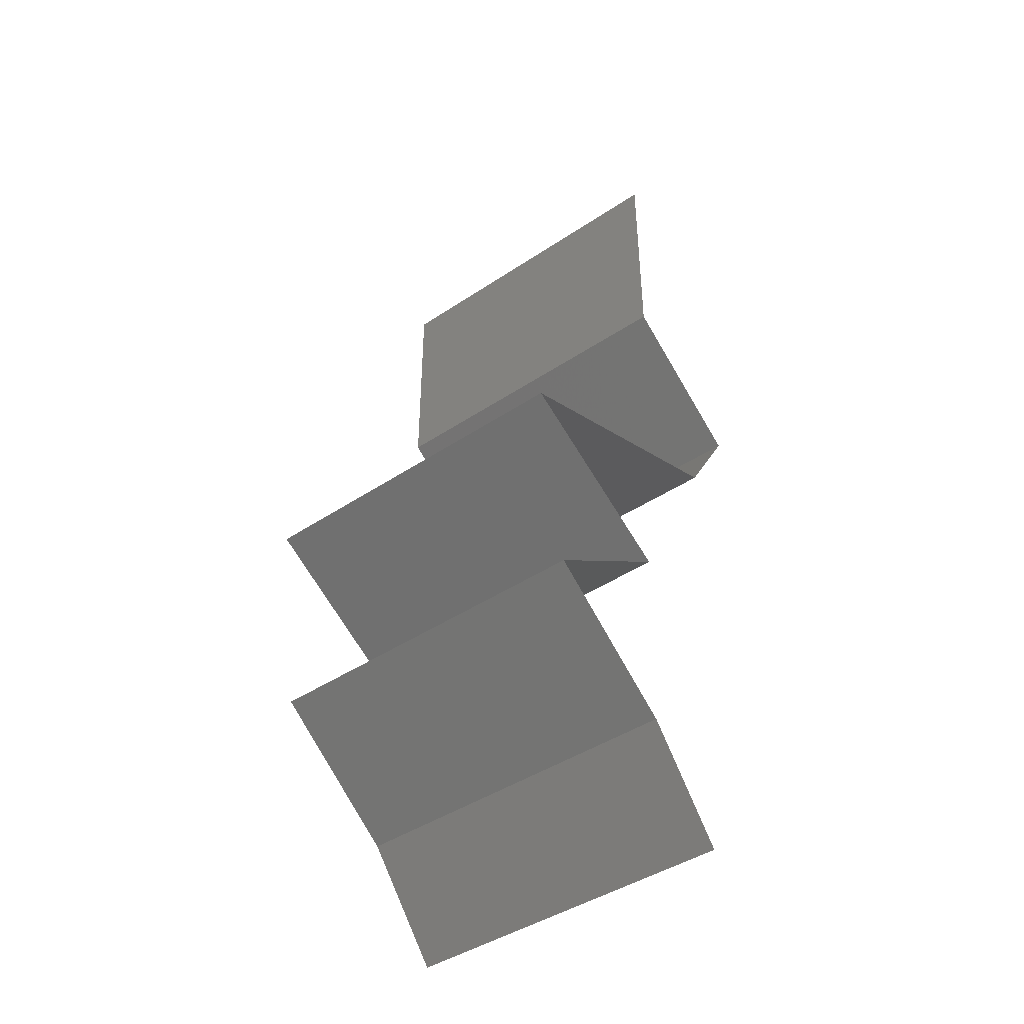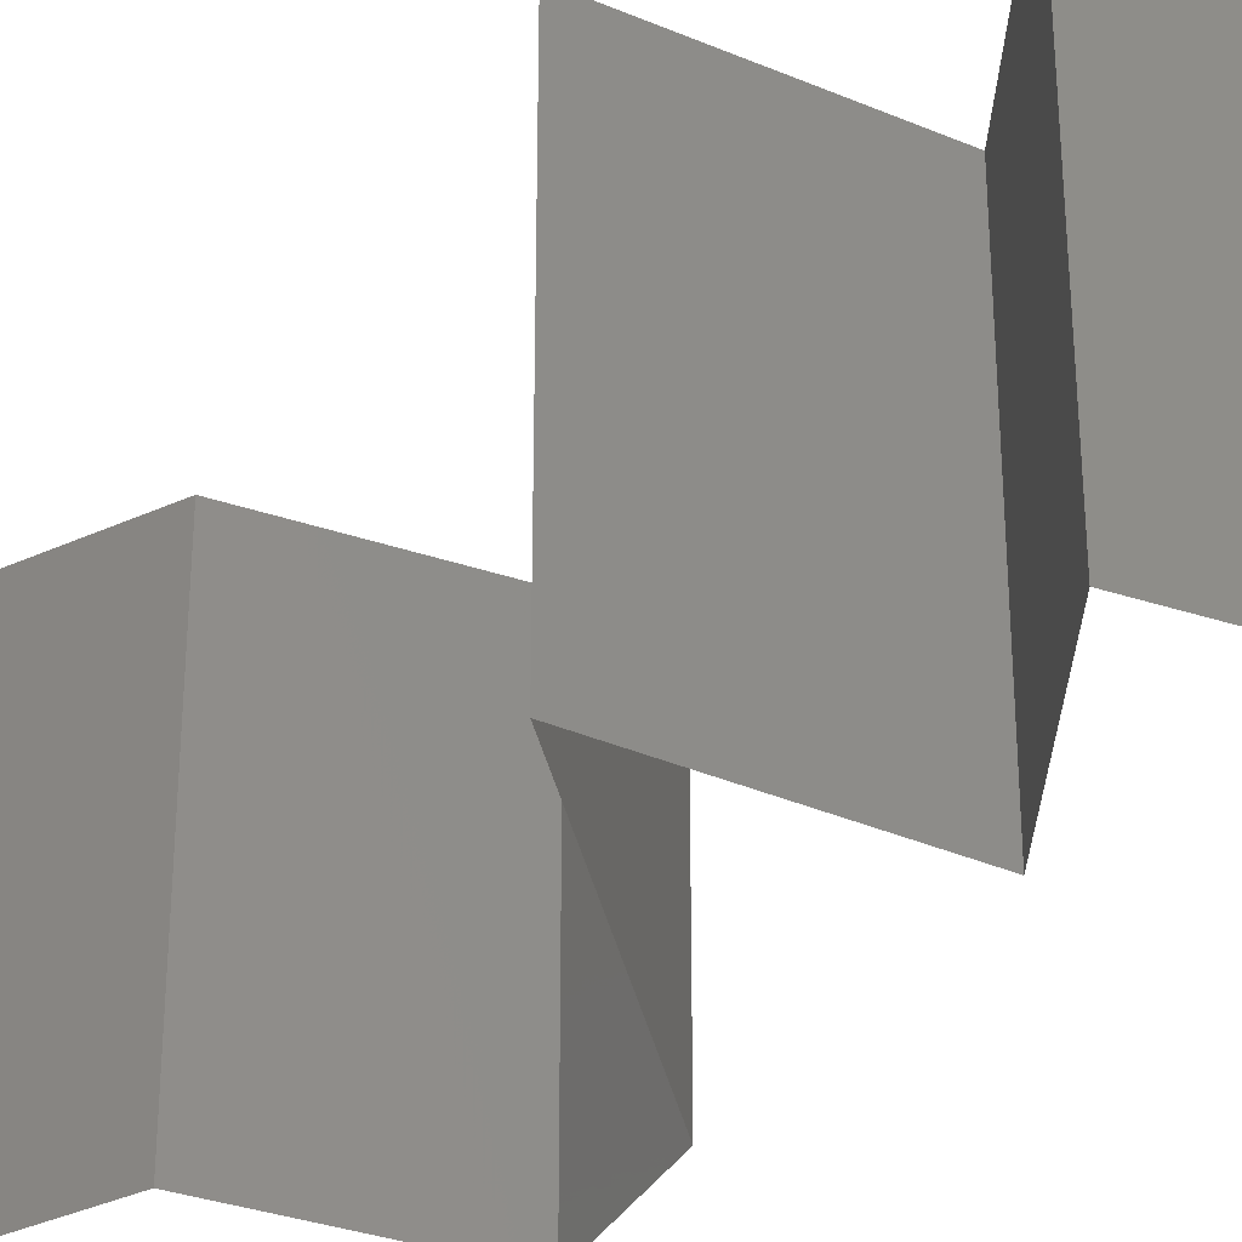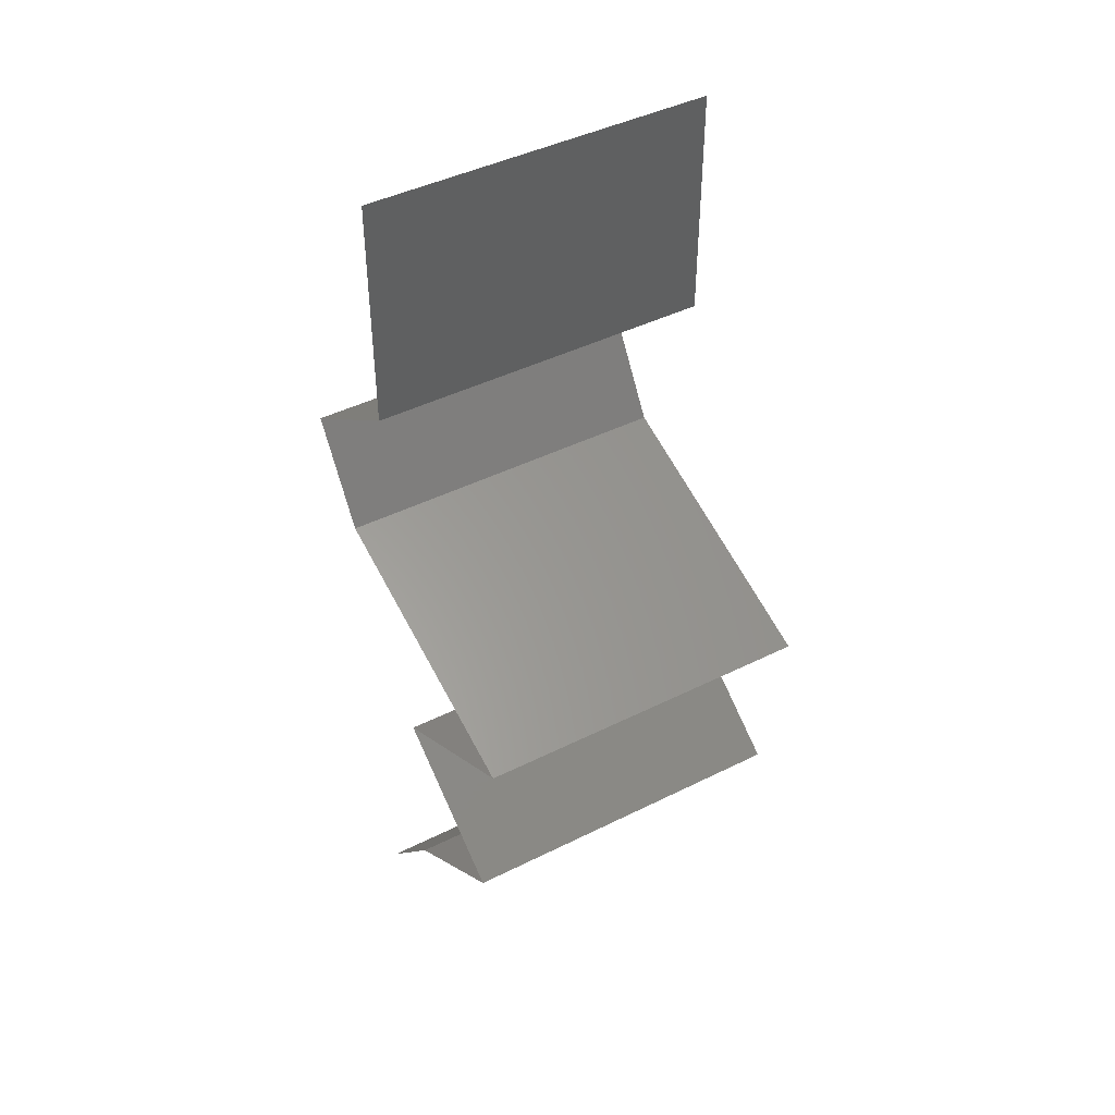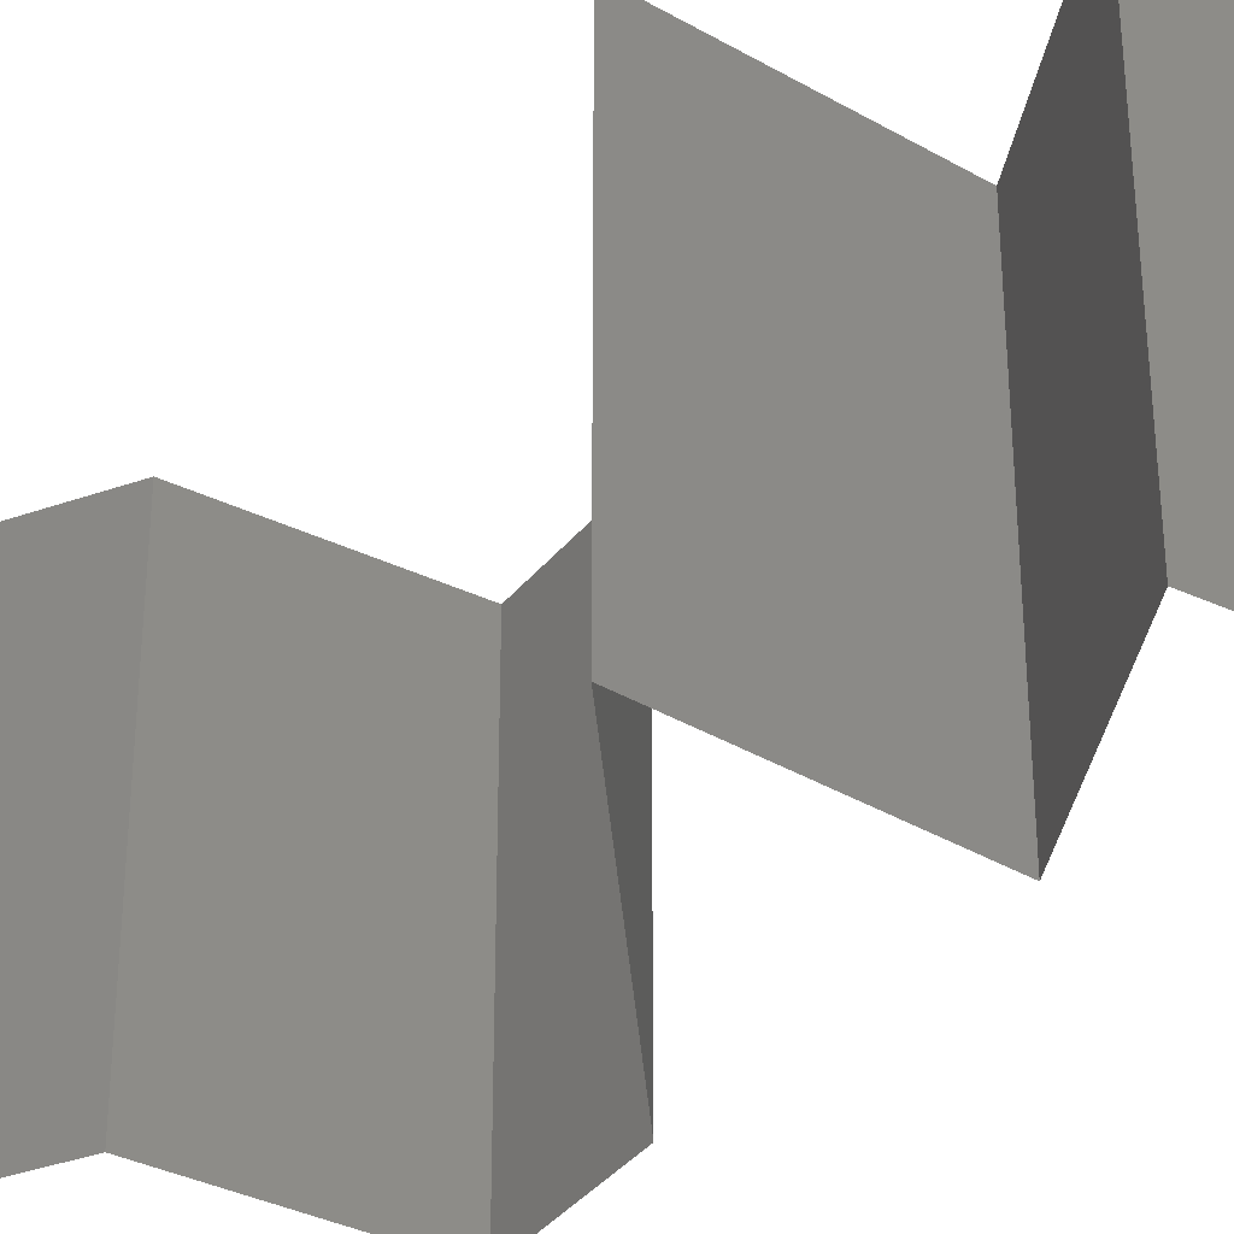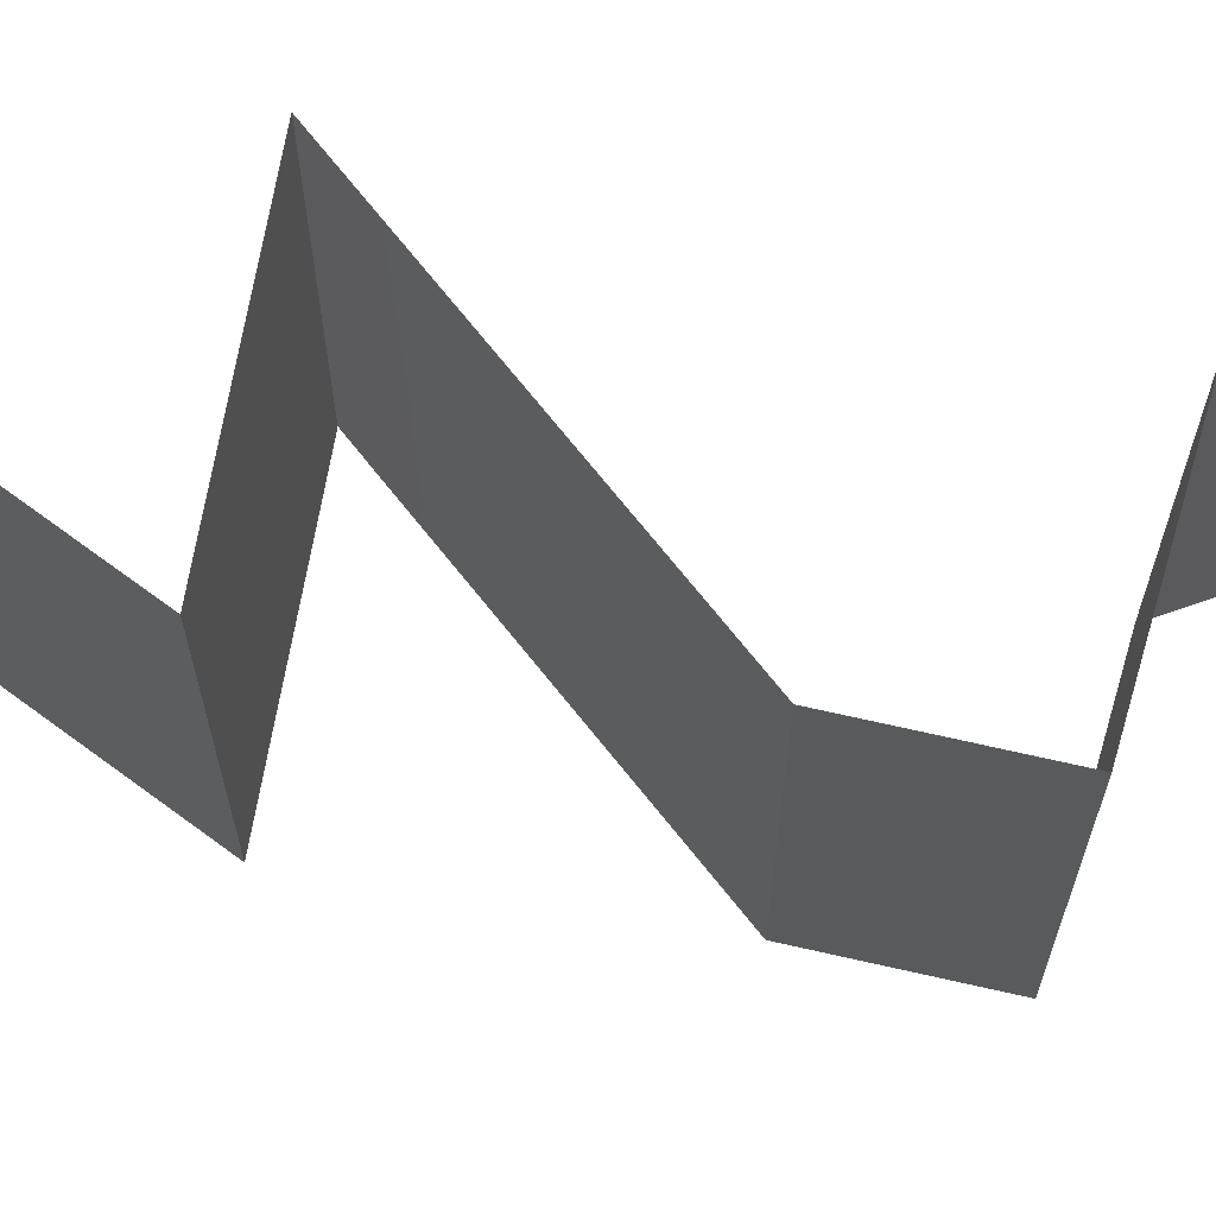
<metadata>
{"format":"stl","ext":"stl","renderer":"f3d","projection":"perspective","resolution":1024,"background":"white","views":[{"elev":-43.4,"azim":-51.7,"up":"+Y"},{"elev":-35.8,"azim":-59.0,"up":"+Z"},{"elev":43.9,"azim":-120.4,"up":"+Y"},{"elev":-38.0,"azim":-66.0,"up":"+Z"},{"elev":71.9,"azim":70.9,"up":"+Z"}]}
</metadata>
<code>
# stl→obj: 52 verts, 78 faces
v 0.04 0.06 0.02
v 0.04 0.05525 0.015
v 0.04 0.06 0.01
v 0.04 0.04644 0
v 0.04 0.05119 0.005
v 0.04 0.04644 0.01
v 0.04 0.05553 0.005
v 0.04 0.06 0
v 0.04 0.05091 0.015
v 0.04 0.04644 0.02
v 0.04 0.05322 0.02
v 0.04 0.05322 0
v 0.04 0.05322 0.01
v 0.04415 0.04354 0.005
v 0.0483 0.04063 0
v 0.0483 0.04063 0.02
v 0.04415 0.04354 0.015
v 0.0483 0.04063 0.01
v 0.0465 0.03773 0.015
v 0.0447 0.03483 0.01
v 0.0465 0.03773 0.005
v 0.0447 0.03483 0
v 0.0447 0.03483 0.02
v 0.02834 0.02902 0.02
v 0.0352 0.03146 0.01238
v 0.03652 0.03193 0.02
v 0.02834 0.02902 0.01
v 0.0391 0.03284 0.006395
v 0.04046 0.03333 0.01497
v 0.02834 0.02902 0
v 0.03355 0.03088 0.005717
v 0.03652 0.03193 0
v 0.03346 0.02612 0.00602
v 0.03857 0.02322 0
v 0.03857 0.02322 0.02
v 0.03346 0.02612 0.01408
v 0.03857 0.02322 0.01
v 0.03435 0.02032 0.005
v 0.03012 0.01741 0
v 0.03012 0.01741 0.02
v 0.03435 0.02032 0.015
v 0.03012 0.01741 0.01
v 0.03416 0.01451 0.015
v 0.0382 0.01161 0
v 0.03416 0.01451 0.005
v 0.0382 0.01161 0.01
v 0.0382 0.01161 0.02
v 0.04062 0.008707 0.015
v 0.04304 0.005805 0
v 0.04062 0.008707 0.005
v 0.04304 0.005805 0.01
v 0.04304 0.005805 0.02
f 1 2 3
f 4 5 6
f 3 7 8
f 6 9 10
f 11 2 1
f 12 5 4
f 8 7 12
f 10 9 11
f 12 7 5
f 11 9 2
f 9 13 2
f 7 13 5
f 6 13 9
f 5 13 6
f 2 13 3
f 3 13 7
f 4 14 15
f 16 17 10
f 10 17 6
f 15 14 18
f 6 14 4
f 18 17 16
f 18 14 17
f 17 14 6
f 18 19 20
f 15 21 22
f 20 21 18
f 23 19 16
f 18 21 15
f 16 19 18
f 22 21 20
f 20 19 23
f 24 25 26
f 27 25 24
f 20 28 22
f 23 29 20
f 30 31 27
f 22 28 32
f 28 29 25
f 26 29 23
f 32 31 30
f 20 29 28
f 31 28 25
f 31 25 27
f 25 29 26
f 32 28 31
f 30 33 34
f 35 36 24
f 34 33 37
f 24 36 27
f 33 36 37
f 37 36 35
f 27 33 30
f 27 36 33
f 34 38 39
f 40 41 35
f 35 41 37
f 39 38 42
f 38 41 42
f 37 41 38
f 37 38 34
f 42 41 40
f 40 43 42
f 44 45 46
f 42 45 39
f 46 43 47
f 39 45 44
f 47 43 40
f 42 43 46
f 46 45 42
f 47 48 46
f 49 50 51
f 46 50 44
f 51 48 52
f 52 48 47
f 51 50 46
f 44 50 49
f 46 48 51

</code>
